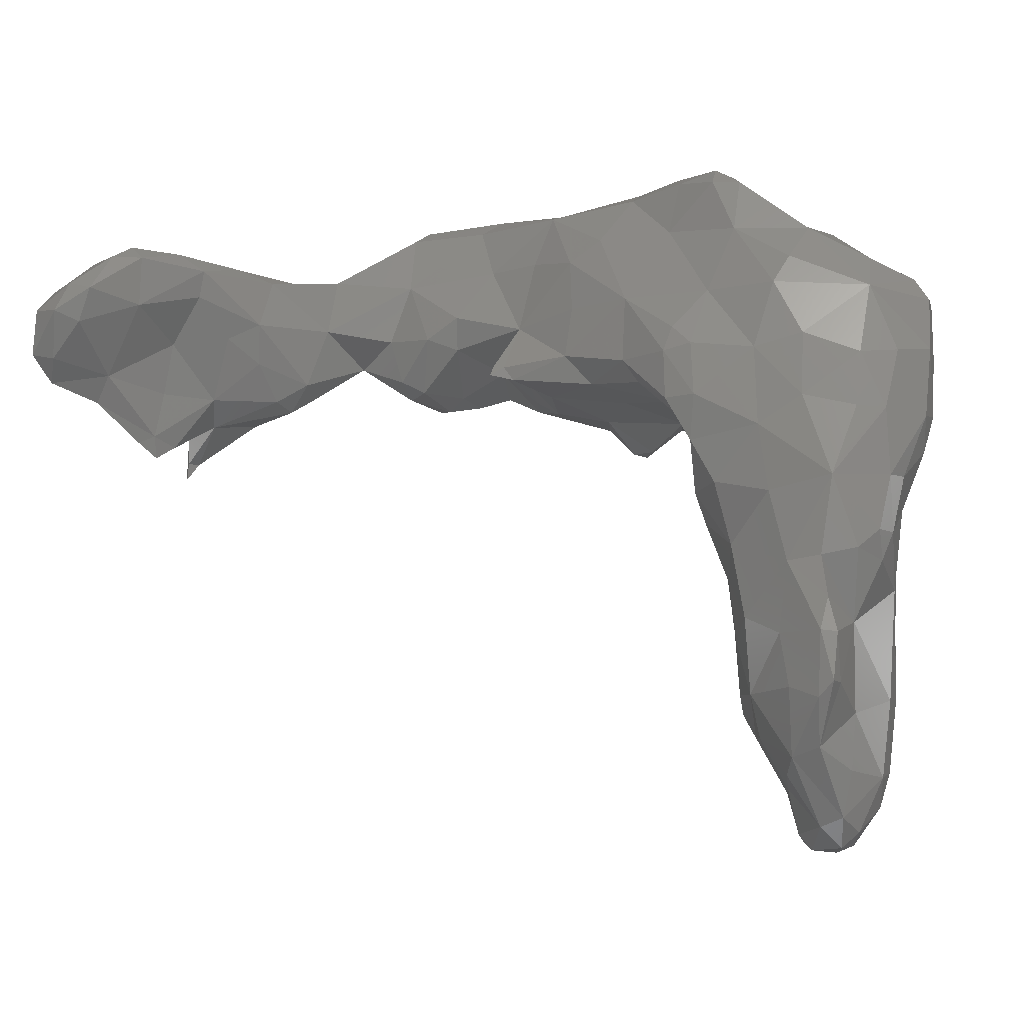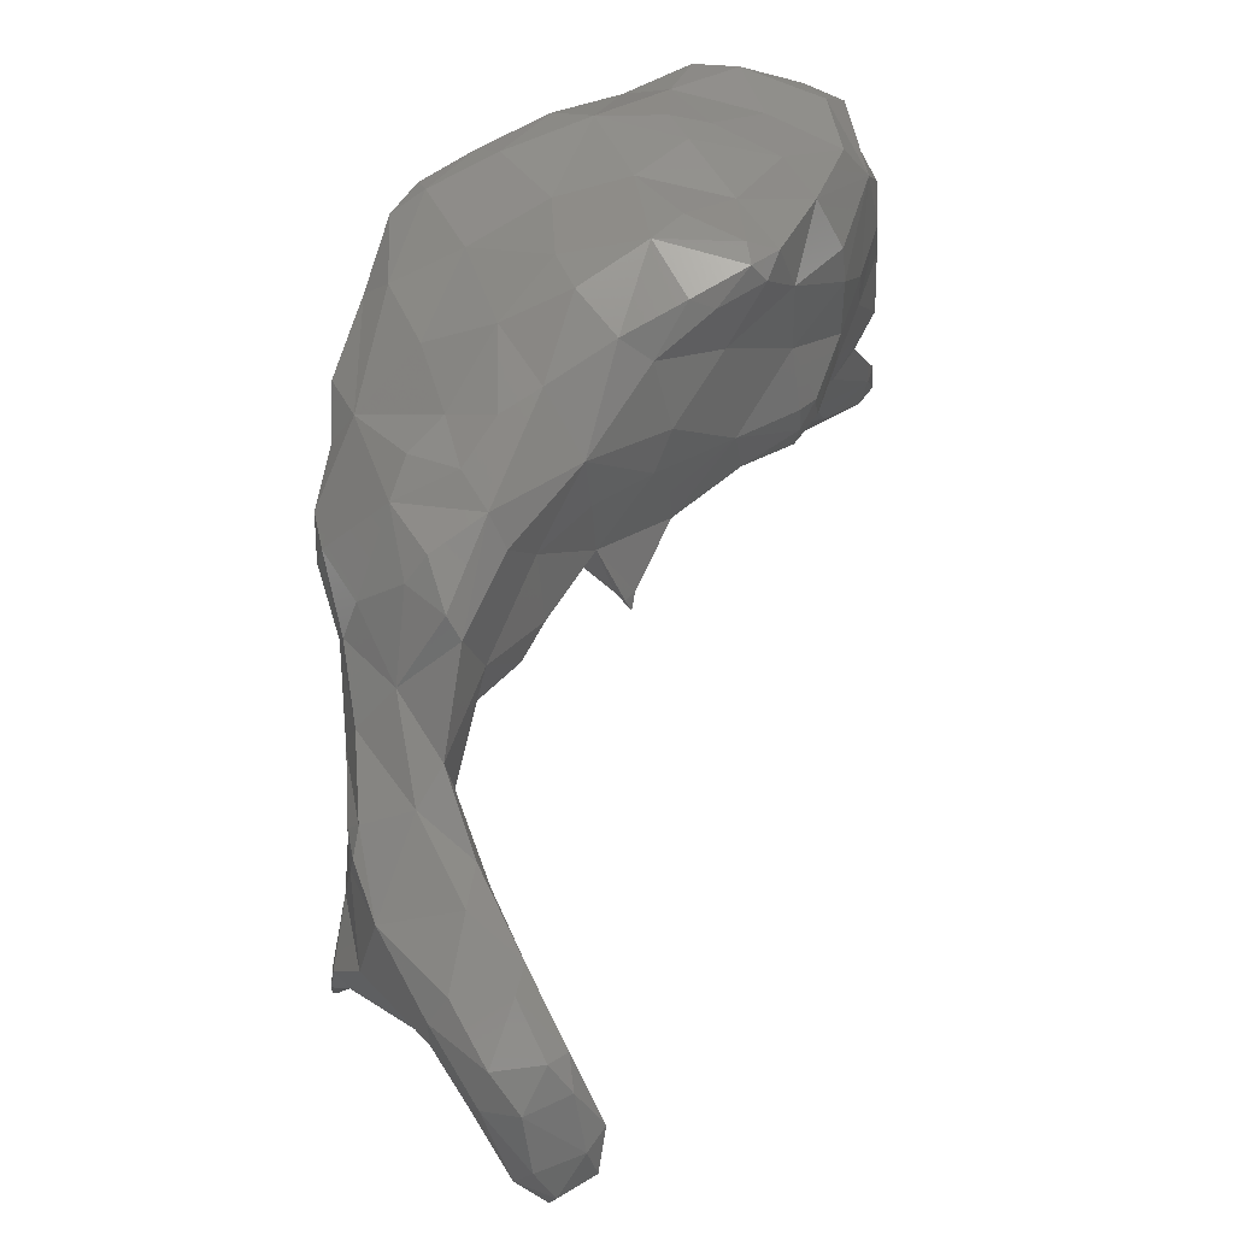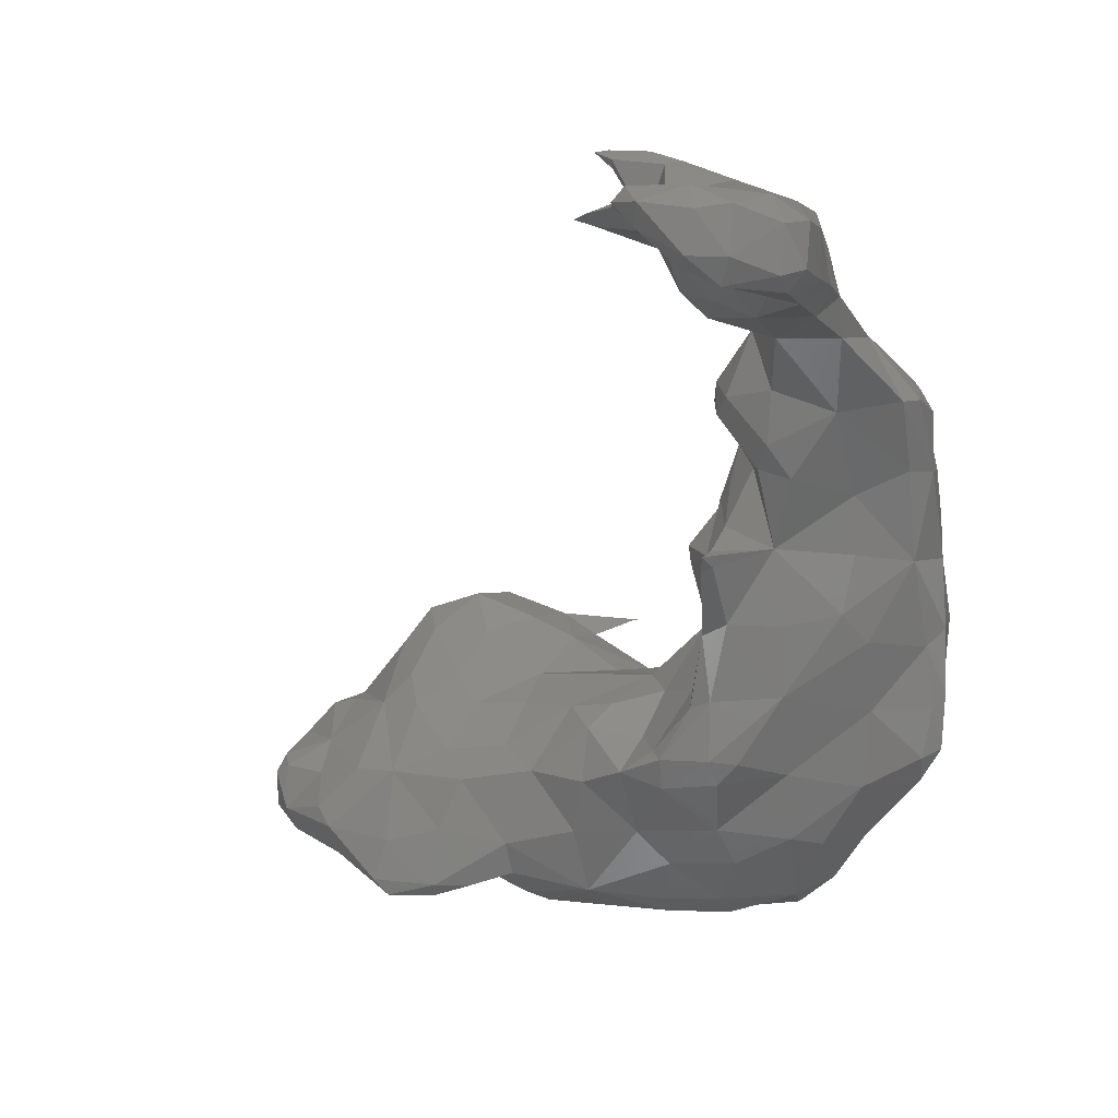
<metadata>
{"format":"stl","ext":"stl","renderer":"f3d","projection":"perspective","resolution":1024,"background":"white","views":[{"elev":-12.7,"azim":142.5,"up":"+Y"},{"elev":77.9,"azim":61.8,"up":"+Y"},{"elev":0.1,"azim":103.5,"up":"+Z"}]}
</metadata>
<code>
# stl→obj: 344 verts, 684 faces
v 61.54 133.5 159.5
v 61.28 132.6 160.1
v 61.26 133.5 159.7
v 61.6 133.2 159.8
v 61.43 134.2 159.5
v 61.59 134.2 159.7
v 60.64 135.7 159.4
v 60.44 135.3 159.6
v 60.25 135.7 159.5
v 60.94 135.4 159.6
v 61.44 134.7 159.7
v 60.47 136.5 159.3
v 60.07 136.5 159.5
v 61.31 136.5 159.7
v 59.76 137.5 159.3
v 59.48 137 159.6
v 59.27 137.6 159.6
v 60.56 137.5 159.3
v 60.93 137.5 159.5
v 59.61 138.5 159.3
v 59.21 138.5 159.6
v 60.31 138.4 159.3
v 60.81 138.3 159.5
v 59.5 139.3 159.4
v 59.09 139.4 159.7
v 60.51 139.4 159.6
v 59.5 139.7 159.6
v 60.23 139.9 159.8
v 60.58 131.7 160.4
v 60.29 131.3 160.7
v 60.11 131.5 160.5
v 60.71 131.6 160.7
v 59.79 132.3 160.3
v 59.54 131.9 160.7
v 59.34 132.4 160.6
v 60.52 132.3 160.2
v 61.43 132.5 160.5
v 59.65 133.4 160.3
v 59.11 133.5 160.7
v 60.51 133.2 160.2
v 61.61 133.5 160.4
v 59.61 135 160.2
v 59.02 134.6 160.7
v 60.66 134.4 160
v 61.59 134.3 160.5
v 59.21 135.5 160.5
v 61.36 135.3 159.9
v 61.59 135.3 160.3
v 59.55 136.2 160
v 59.07 136.6 160.4
v 61.71 136.3 160.6
v 58.98 137.7 160.4
v 61.44 137.7 160.1
v 61.85 137.3 160.6
v 58.96 138.6 160.3
v 61.38 138.6 160.1
v 61.85 138.5 160.6
v 58.48 139.2 160.5
v 61.56 139.5 160.5
v 58.28 139.5 160.8
v 58.65 139.7 160.4
v 59.41 139.9 160.4
v 60.16 140.5 160.7
v 60.78 140.5 160.5
v 61.3 139.9 160.4
v 59.66 131.4 161.1
v 59.74 131.3 161.4
v 59.41 131.7 161.4
v 60.38 131.3 161.2
v 60.52 131.5 161.4
v 59.1 132.5 161.4
v 61.27 132.3 160.8
v 60.79 132.2 161.3
v 58.51 133.3 161.4
v 58.51 133.1 161.8
v 58.27 133.5 161.6
v 61.22 132.9 161.4
v 61.4 133.5 161.4
v 58.31 134.3 161.6
v 61.57 134.6 161.3
v 58.52 134.8 161.4
v 58.85 135.5 161.2
v 61.66 135.7 161.4
v 58.48 136.4 161.2
v 58.35 136 161.6
v 58.19 136.5 161.6
v 62.07 136.5 161.3
v 58.46 137.3 161.2
v 58.22 137.6 161.6
v 62.36 137.2 161.5
v 62.48 137.8 161.3
v 62.66 137.8 161.7
v 58.46 138.3 161.1
v 58.25 138.7 161.4
v 62.46 138.6 161.3
v 62.69 138.5 161.7
v 58.26 139.6 161.7
v 61.99 139.5 161.5
v 62.56 138.9 161.6
v 58.6 139.9 161.3
v 59.37 140.4 161.2
v 59.08 140.5 161.6
v 61.6 140.5 161.3
v 59.5 140.7 161.5
v 60.48 140.9 161.5
v 61.36 141.3 161.4
v 61.16 141.5 161.7
v 61.63 141.4 161.7
v 61.45 141.6 161.8
v 59.64 131.6 161.8
v 60.25 131.4 161.5
v 59.62 132 162.3
v 59.36 132.4 162.4
v 60.35 132.2 161.7
v 59.75 132.4 162.3
v 58.53 133.1 162.7
v 58.21 133.5 162.3
v 60.4 133 162.3
v 60.72 133.7 162.3
v 57.95 134.4 162.7
v 61.34 134.3 161.7
v 60.77 134.6 162.3
v 58.37 135.3 161.9
v 58.07 135.5 162.4
v 61.39 135.2 161.8
v 60.86 135.4 162.4
v 58.16 136.6 162.4
v 61.3 136.2 162.4
v 61.76 136.5 162.1
v 58.23 138.4 162.4
v 61.72 137.4 162
v 61 137.5 162.6
v 61.37 136.8 162.4
v 62.4 137.6 161.8
v 61.73 138.1 162.7
v 62.55 138.2 162.4
v 62.76 138.5 162.5
v 58.23 139.5 162.5
v 62.65 139.5 162.6
v 58.67 140.5 162.3
v 58.32 140.3 162.7
v 61.93 140.7 162.4
v 59.68 140.9 162.4
v 60.49 141.4 162.2
v 60.63 141.6 162.7
v 61.69 141.5 162.4
v 61.49 141.7 162.6
v 58.56 133.2 163.4
v 58.09 133.6 163.3
v 59.4 133.1 163.2
v 60.24 133.4 162.8
v 59.61 133.6 163.4
v 57.52 134.4 163.3
v 57.45 134.4 163.5
v 60.32 134.2 162.8
v 59.69 134.5 163.4
v 57.47 135.2 163.3
v 57.25 135.4 163.5
v 60.28 135.5 162.8
v 57.34 136.1 163.5
v 57.23 136.1 163.5
v 58.07 135.8 163.3
v 57.41 136.3 163.5
v 58.56 136.8 162.8
v 59.15 135.7 163.3
v 59.51 136.5 162.8
v 57.26 136.4 163.5
v 58.52 138.4 162.9
v 59.3 137.6 162.9
v 60.42 137.2 162.8
v 59.07 138.5 163.5
v 59.6 138.2 163.6
v 60.65 138.1 163.6
v 61.72 138.3 163.7
v 62.61 138.4 163.4
v 62.99 138.8 163.6
v 58.54 139.2 163.7
v 58.29 139.5 163.3
v 62.87 139.6 163.6
v 58.34 140.4 163.7
v 62.48 140.7 163.4
v 62.76 140.4 163.8
v 58.59 140.6 163.5
v 59.46 140.9 163.3
v 60.26 141.4 163.7
v 61.87 141.4 163.3
v 60.77 141.7 163.7
v 61.52 141.7 163.5
v 58.31 133.7 163.7
v 59.15 133.4 163.8
v 57.58 134.6 163.7
v 58.44 134.5 164
v 59.19 134.2 164
v 57.38 135.5 163.6
v 58.22 135.4 163.7
v 59.27 135.1 163.6
v 57.44 136.1 163.6
v 60.53 137.8 164.4
v 60.4 137.8 164.7
v 59.81 138.3 164.6
v 60.68 137.8 164.7
v 59.15 138.8 164.5
v 61.34 138.2 164.6
v 62.55 138.4 164.5
v 63.55 138.7 164.4
v 63.42 138.5 164.3
v 63.72 138.6 164.5
v 58.42 139.7 164.3
v 63.05 139.5 164.7
v 63.61 138.8 164.6
v 58.37 140.4 164.5
v 62.81 140.6 164.6
v 58.58 140.6 164.5
v 59.52 140.9 164.5
v 60.68 141.5 164.6
v 62.51 141.3 164.5
v 61.61 141.6 164.5
v 59.64 138.8 165.5
v 60.6 138.4 165.4
v 61.7 138.5 165.4
v 62.6 138.7 165
v 61.95 138.7 165.6
v 63.43 138.7 164.6
v 58.62 139.8 164.8
v 59.25 139.5 165.5
v 62.5 139.1 165.8
v 63.58 139.8 165.6
v 63.46 139.3 165.7
v 63.82 139.5 166.1
v 58.61 140.5 165
v 59.29 140.3 165.7
v 63.02 140.6 165.4
v 59.43 140.7 165.4
v 60.38 141.2 165.5
v 61.32 141.4 165.6
v 61.65 141.6 165.1
v 62 141.6 165.8
v 62.99 141.3 165.7
v 62.58 141.6 165.7
v 60.41 138.8 166.2
v 61.43 138.7 166.2
v 62.84 138.8 166.4
v 62.87 138.6 166.7
v 62.21 138.8 166.8
v 63.56 138.8 166.5
v 59.68 139.6 166.2
v 60.65 139.5 166.6
v 61.66 139 166.7
v 63.83 138.9 166.7
v 64.01 139.6 166.8
v 60.03 140.3 166.5
v 63.85 140.4 166.5
v 60.66 140.8 166.5
v 61.53 141.5 166.2
v 63.66 141.3 166.6
v 61.91 141.4 166.6
v 62.69 141.6 166.5
v 63.36 141.5 166.7
v 62.77 138.7 167.1
v 63.48 138.7 166.9
v 65.02 138.9 167.7
v 65.06 138.5 168.1
v 64.66 138.8 168
v 65.4 138.6 168
v 61.43 139.7 167.2
v 62.05 139.4 167.4
v 62.87 139.1 167.5
v 63.98 139.3 167.6
v 64.81 139.8 167.4
v 65.85 139.1 167.8
v 66 139.7 167.6
v 66.39 139.5 167.9
v 68.04 139.7 167.8
v 68.94 139.8 167.7
v 68.99 139.3 167.9
v 68.17 138.7 168.4
v 69.35 139.4 168
v 60.7 140.3 166.8
v 61.35 140.4 167.4
v 61.77 140 167.6
v 64.64 140.6 167.4
v 65.76 140.4 167.6
v 66.99 140 167.8
v 66.99 140.4 167.6
v 68.08 140.4 167.7
v 68.5 140.4 167.8
v 69.11 139.9 168
v 61.82 140.6 167.5
v 62.62 140.9 167.4
v 62.81 141.4 166.9
v 63.68 140.8 167.5
v 64.96 140.6 167.9
v 66.21 140.7 168
v 67.29 140.7 167.9
v 68.1 140.6 167.9
v 67.22 137.9 168.6
v 67.11 137.6 168.7
v 66.81 137.8 168.7
v 67.43 137.8 168.8
v 65.24 138.4 168.9
v 64.84 138.7 168.6
v 66.3 138.6 168.4
v 66.04 138.3 168.8
v 67.15 138.6 168.5
v 68.19 138.3 168.7
v 69.15 138.8 168.4
v 69 138.5 168.7
v 69.37 138.8 168.6
v 62.68 139.8 167.8
v 63.84 139.8 168.3
v 64.35 139.4 168.6
v 67.14 139.3 168.3
v 69.38 139.5 168.5
v 62.84 140.5 167.8
v 63.8 140.4 168.1
v 64.7 140.2 168.7
v 64.78 140.5 168.6
v 65.08 140.4 168.8
v 68.46 140.4 168.5
v 69.03 139.9 168.6
v 65.85 140.4 168.9
v 66.95 140.7 168.6
v 67.87 140.7 168.6
v 65.88 137.8 169.5
v 65.98 137.6 169.7
v 65.93 137.7 169.7
v 67.09 137.9 168.8
v 66.02 137.8 169.6
v 65.14 138.8 169.1
v 65.76 138.3 169.6
v 66.11 138.5 169.5
v 67.01 138.7 169
v 68.07 138.6 168.9
v 68.98 138.6 168.9
v 65.07 139.7 168.9
v 65.87 138.7 169.6
v 66.1 139.5 169.3
v 67.22 139.7 169
v 68.03 139.4 168.9
v 68.98 139.4 168.9
v 67.07 140.4 168.9
v 68.17 140.2 168.8
v 65.97 137.8 169.8
v 65.97 138.3 169.7
f 1 2 3
f 2 1 4
f 5 1 3
f 6 4 1
f 5 6 1
f 7 8 9
f 8 7 10
f 6 5 11
f 12 7 9
f 13 12 9
f 14 10 7
f 14 7 12
f 15 16 17
f 13 16 15
f 13 15 12
f 12 15 18
f 19 14 18
f 18 14 12
f 20 15 17
f 21 20 17
f 18 15 22
f 22 15 20
f 23 19 18
f 22 23 18
f 24 20 21
f 25 24 21
f 22 20 26
f 26 20 24
f 26 23 22
f 24 25 27
f 26 24 27
f 28 26 27
f 29 30 31
f 30 29 32
f 33 34 35
f 31 34 33
f 31 33 29
f 29 33 36
f 37 32 29
f 37 29 2
f 2 29 36
f 38 33 35
f 39 38 35
f 36 33 40
f 40 33 38
f 2 40 3
f 2 36 40
f 2 4 37
f 37 4 41
f 42 38 39
f 43 42 39
f 40 38 44
f 44 38 42
f 3 44 5
f 40 44 3
f 4 6 41
f 41 6 45
f 46 42 43
f 8 42 9
f 8 44 42
f 10 44 8
f 10 47 44
f 5 44 11
f 11 44 47
f 11 47 48
f 11 48 6
f 6 48 45
f 49 42 46
f 50 49 46
f 9 49 13
f 42 49 9
f 10 14 47
f 47 14 48
f 48 14 51
f 16 49 50
f 16 50 17
f 17 50 52
f 13 49 16
f 14 19 53
f 14 53 54
f 14 54 51
f 17 52 21
f 52 55 21
f 53 23 56
f 19 23 53
f 57 54 53
f 56 57 53
f 58 25 55
f 25 21 55
f 56 26 59
f 23 26 56
f 59 57 56
f 58 60 61
f 25 58 61
f 25 61 27
f 27 61 62
f 28 62 63
f 28 27 62
f 26 28 64
f 26 64 65
f 26 65 59
f 64 28 63
f 66 67 68
f 66 31 30
f 66 30 67
f 67 30 69
f 69 30 32
f 70 69 32
f 34 66 68
f 34 68 35
f 35 68 71
f 31 66 34
f 72 32 37
f 72 73 32
f 73 70 32
f 74 75 76
f 74 71 75
f 74 39 71
f 39 35 71
f 72 77 73
f 77 72 37
f 77 37 78
f 78 37 41
f 79 74 76
f 39 79 43
f 74 79 39
f 41 45 78
f 78 45 80
f 81 43 79
f 81 82 43
f 82 46 43
f 45 48 80
f 80 48 83
f 84 85 86
f 84 82 85
f 84 50 82
f 50 46 82
f 48 51 83
f 83 51 87
f 88 84 86
f 89 88 86
f 50 88 52
f 84 88 50
f 90 54 91
f 90 87 54
f 87 51 54
f 90 91 92
f 93 88 89
f 94 93 89
f 52 93 55
f 88 93 52
f 91 57 95
f 54 57 91
f 96 92 91
f 95 96 91
f 58 93 94
f 58 94 60
f 60 94 97
f 55 93 58
f 95 98 99
f 95 57 98
f 57 59 98
f 96 95 99
f 60 97 100
f 61 60 100
f 101 100 102
f 101 62 100
f 62 61 100
f 62 101 63
f 65 64 103
f 65 103 59
f 59 103 98
f 101 102 104
f 63 101 104
f 63 104 105
f 64 63 105
f 64 105 106
f 64 106 103
f 107 106 105
f 106 108 103
f 106 107 109
f 108 106 109
f 67 110 68
f 67 69 111
f 110 67 111
f 69 70 111
f 110 112 113
f 110 113 68
f 68 113 71
f 112 114 115
f 112 110 114
f 110 111 114
f 70 73 114
f 111 70 114
f 75 116 117
f 76 75 117
f 113 75 71
f 116 75 113
f 114 118 115
f 78 119 118
f 77 78 118
f 77 118 114
f 77 114 73
f 76 117 79
f 117 120 79
f 121 119 78
f 122 119 121
f 78 80 121
f 123 81 79
f 123 79 124
f 124 79 120
f 81 123 82
f 125 122 121
f 126 122 125
f 80 83 125
f 121 80 125
f 85 123 124
f 85 124 86
f 86 124 127
f 82 123 85
f 125 128 126
f 128 125 83
f 128 83 129
f 129 83 87
f 86 127 89
f 127 130 89
f 131 132 133
f 90 134 131
f 90 131 129
f 90 129 87
f 133 129 131
f 90 92 134
f 89 130 94
f 131 135 132
f 134 135 131
f 136 135 134
f 136 134 92
f 136 92 137
f 137 92 96
f 94 130 97
f 130 138 97
f 99 98 139
f 99 139 96
f 96 139 137
f 140 100 97
f 140 97 141
f 141 97 138
f 100 140 102
f 139 98 142
f 98 103 142
f 102 140 104
f 104 140 143
f 144 143 145
f 144 105 143
f 105 104 143
f 105 144 107
f 103 108 142
f 142 108 146
f 107 144 145
f 107 145 109
f 109 145 147
f 146 108 109
f 147 146 109
f 112 115 113
f 116 148 149
f 117 116 149
f 113 150 116
f 150 148 116
f 151 152 150
f 118 151 150
f 118 150 113
f 118 113 115
f 118 119 151
f 153 149 154
f 153 120 149
f 120 117 149
f 155 152 151
f 156 152 155
f 119 122 155
f 151 119 155
f 157 153 154
f 158 157 154
f 120 157 124
f 153 157 120
f 159 156 155
f 122 126 159
f 155 122 159
f 160 157 158
f 161 160 158
f 160 162 157
f 160 163 162
f 157 162 124
f 164 127 162
f 124 162 127
f 164 165 166
f 162 165 164
f 159 166 165
f 126 128 159
f 160 161 167
f 164 168 130
f 164 130 127
f 160 167 163
f 166 169 164
f 169 168 164
f 159 170 166
f 170 169 166
f 133 132 170
f 133 170 128
f 128 170 159
f 129 133 128
f 171 169 172
f 171 168 169
f 170 172 169
f 173 172 170
f 132 173 170
f 132 135 173
f 135 174 173
f 136 175 135
f 135 175 174
f 175 136 137
f 176 175 137
f 168 177 178
f 168 178 130
f 130 178 138
f 171 177 168
f 137 139 176
f 176 139 179
f 138 178 141
f 178 180 141
f 139 142 181
f 139 181 182
f 139 182 179
f 141 180 183
f 140 141 183
f 143 140 184
f 140 183 184
f 184 145 143
f 185 145 184
f 181 142 186
f 142 146 186
f 145 185 187
f 147 145 188
f 145 187 188
f 186 146 147
f 188 186 147
f 148 189 149
f 148 150 190
f 189 148 190
f 150 152 190
f 154 149 189
f 154 189 191
f 191 189 192
f 190 193 189
f 193 192 189
f 152 156 193
f 190 152 193
f 191 194 158
f 154 191 158
f 192 195 191
f 195 194 191
f 193 196 192
f 196 195 192
f 156 159 196
f 193 156 196
f 194 197 161
f 158 194 161
f 162 163 197
f 162 197 195
f 195 197 194
f 165 162 195
f 196 165 195
f 159 165 196
f 161 197 167
f 163 167 197
f 198 199 200
f 199 198 201
f 172 200 202
f 171 172 202
f 200 173 198
f 200 172 173
f 198 203 201
f 198 173 203
f 173 174 203
f 175 204 174
f 174 204 203
f 176 205 206
f 176 206 175
f 175 206 204
f 206 205 207
f 177 202 208
f 178 177 208
f 202 177 171
f 205 209 210
f 205 176 209
f 176 179 209
f 207 205 210
f 178 208 180
f 208 211 180
f 179 182 209
f 209 182 212
f 180 211 213
f 183 180 213
f 184 183 214
f 183 213 214
f 214 185 184
f 215 185 214
f 181 186 216
f 181 216 182
f 182 216 212
f 187 185 215
f 188 187 217
f 187 215 217
f 216 186 188
f 216 188 217
f 202 200 218
f 199 219 200
f 219 218 200
f 201 219 199
f 201 203 219
f 203 220 219
f 221 222 220
f 221 220 204
f 204 220 203
f 204 206 223
f 221 204 223
f 206 207 223
f 202 224 208
f 202 225 224
f 202 218 225
f 221 226 222
f 223 209 221
f 223 210 209
f 221 209 226
f 227 228 209
f 226 209 228
f 210 223 207
f 227 229 228
f 224 230 211
f 208 224 211
f 231 224 225
f 230 224 231
f 227 209 232
f 209 212 232
f 211 230 213
f 230 231 233
f 230 233 213
f 213 233 214
f 215 214 234
f 214 233 234
f 215 235 236
f 234 235 215
f 235 237 236
f 212 216 232
f 232 216 238
f 236 217 215
f 236 237 239
f 236 239 217
f 217 239 216
f 239 238 216
f 218 219 240
f 219 220 241
f 240 219 241
f 222 241 220
f 242 243 244
f 243 242 245
f 218 246 225
f 247 246 240
f 246 218 240
f 241 247 240
f 248 247 241
f 244 226 242
f 244 248 226
f 222 226 241
f 241 226 248
f 228 242 226
f 245 242 228
f 245 228 229
f 245 229 249
f 249 229 250
f 225 246 231
f 251 246 247
f 231 246 251
f 227 232 252
f 227 252 229
f 229 252 250
f 231 251 253
f 231 253 233
f 233 253 234
f 254 235 253
f 235 234 253
f 235 254 237
f 252 238 255
f 232 238 252
f 254 253 256
f 237 254 256
f 237 256 239
f 239 256 257
f 255 238 239
f 255 239 258
f 258 239 257
f 243 259 244
f 243 245 260
f 259 243 260
f 249 260 245
f 261 262 263
f 262 261 264
f 247 248 265
f 248 266 265
f 244 266 248
f 244 267 266
f 244 259 267
f 260 267 259
f 268 267 260
f 261 268 269
f 261 263 268
f 269 268 250
f 260 249 268
f 250 268 249
f 270 264 261
f 270 261 271
f 271 261 269
f 270 271 272
f 273 274 275
f 276 273 275
f 275 274 277
f 247 278 251
f 279 265 280
f 279 278 265
f 278 247 265
f 266 280 265
f 269 252 281
f 250 252 269
f 271 269 282
f 282 269 281
f 283 272 271
f 283 271 284
f 284 271 282
f 273 283 284
f 273 284 285
f 286 287 274
f 286 274 285
f 285 274 273
f 277 274 287
f 251 278 253
f 253 288 256
f 253 279 288
f 253 278 279
f 256 289 290
f 288 289 256
f 290 291 258
f 289 291 290
f 281 291 292
f 281 255 291
f 281 252 255
f 255 258 291
f 282 281 292
f 293 282 292
f 284 282 293
f 294 284 293
f 285 284 294
f 295 285 294
f 286 285 295
f 290 257 256
f 258 257 290
f 296 297 298
f 297 296 299
f 262 300 301
f 263 262 301
f 264 302 303
f 264 303 262
f 262 303 300
f 298 303 302
f 298 302 296
f 296 302 304
f 305 299 296
f 305 296 276
f 276 296 304
f 276 306 307
f 305 276 307
f 307 306 308
f 267 309 266
f 267 268 310
f 309 267 310
f 268 311 310
f 268 263 311
f 263 301 311
f 264 270 302
f 272 302 270
f 272 312 302
f 312 304 302
f 276 312 273
f 276 304 312
f 306 276 275
f 306 275 277
f 306 277 308
f 308 277 313
f 280 288 279
f 280 266 309
f 280 309 288
f 288 309 314
f 310 315 309
f 315 314 309
f 316 310 311
f 316 317 310
f 317 315 310
f 316 318 317
f 272 283 312
f 273 312 283
f 287 319 320
f 286 319 287
f 313 277 287
f 320 313 287
f 314 289 288
f 291 289 314
f 315 291 314
f 292 291 315
f 317 292 315
f 317 318 321
f 317 321 292
f 292 321 293
f 294 293 322
f 293 321 322
f 295 294 323
f 294 322 323
f 319 286 295
f 323 319 295
f 324 325 326
f 327 298 297
f 328 325 324
f 297 299 327
f 300 329 301
f 324 326 330
f 324 330 300
f 324 300 303
f 329 300 330
f 328 303 331
f 328 324 303
f 331 303 332
f 298 327 303
f 332 303 327
f 299 305 333
f 299 333 327
f 327 333 332
f 305 307 334
f 333 305 334
f 307 308 334
f 329 335 311
f 301 329 311
f 336 329 330
f 336 337 329
f 337 335 329
f 331 337 336
f 331 332 337
f 332 338 337
f 333 339 332
f 339 338 332
f 334 340 333
f 340 339 333
f 308 313 340
f 334 308 340
f 311 335 316
f 318 316 335
f 318 335 321
f 321 335 337
f 338 341 337
f 341 321 337
f 339 342 338
f 342 341 338
f 320 319 342
f 320 342 340
f 340 342 339
f 313 320 340
f 341 322 321
f 323 322 341
f 342 323 341
f 319 323 342
f 325 343 326
f 325 328 343
f 343 344 330
f 326 343 330
f 328 331 344
f 343 328 344
f 330 344 336
f 331 336 344

</code>
